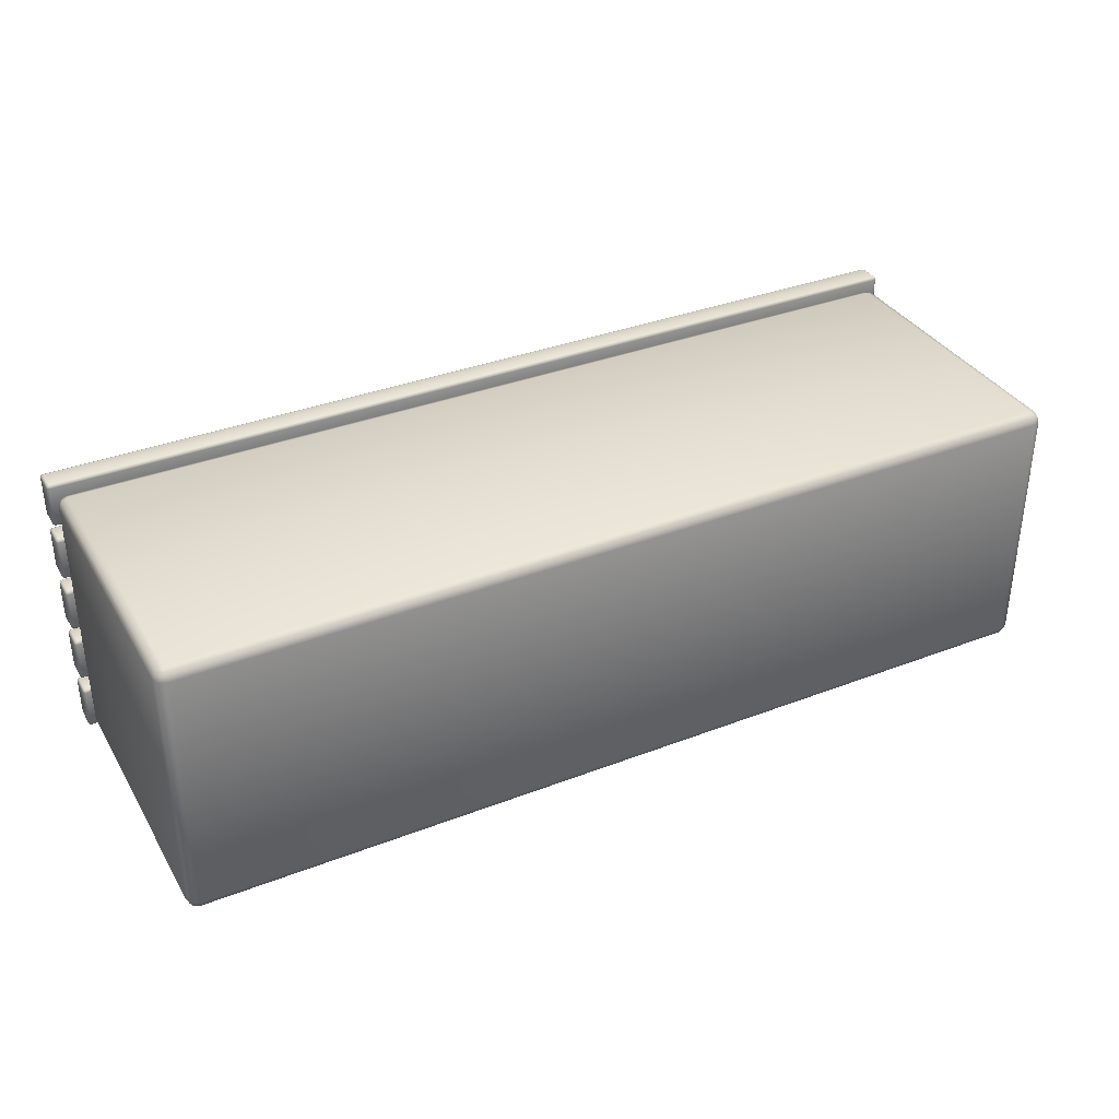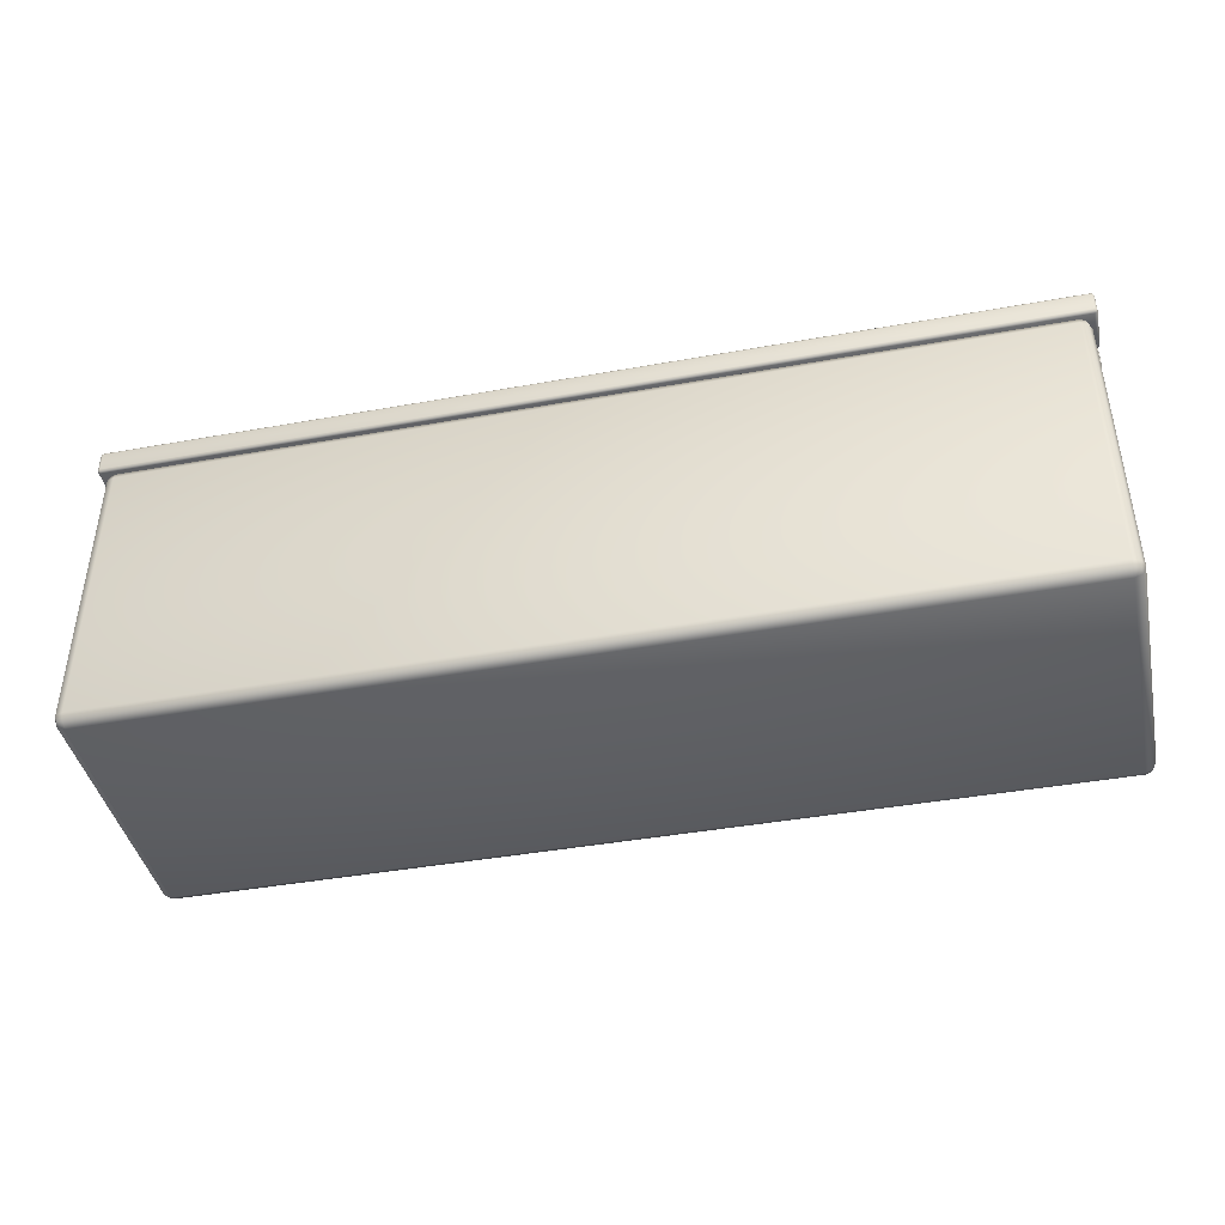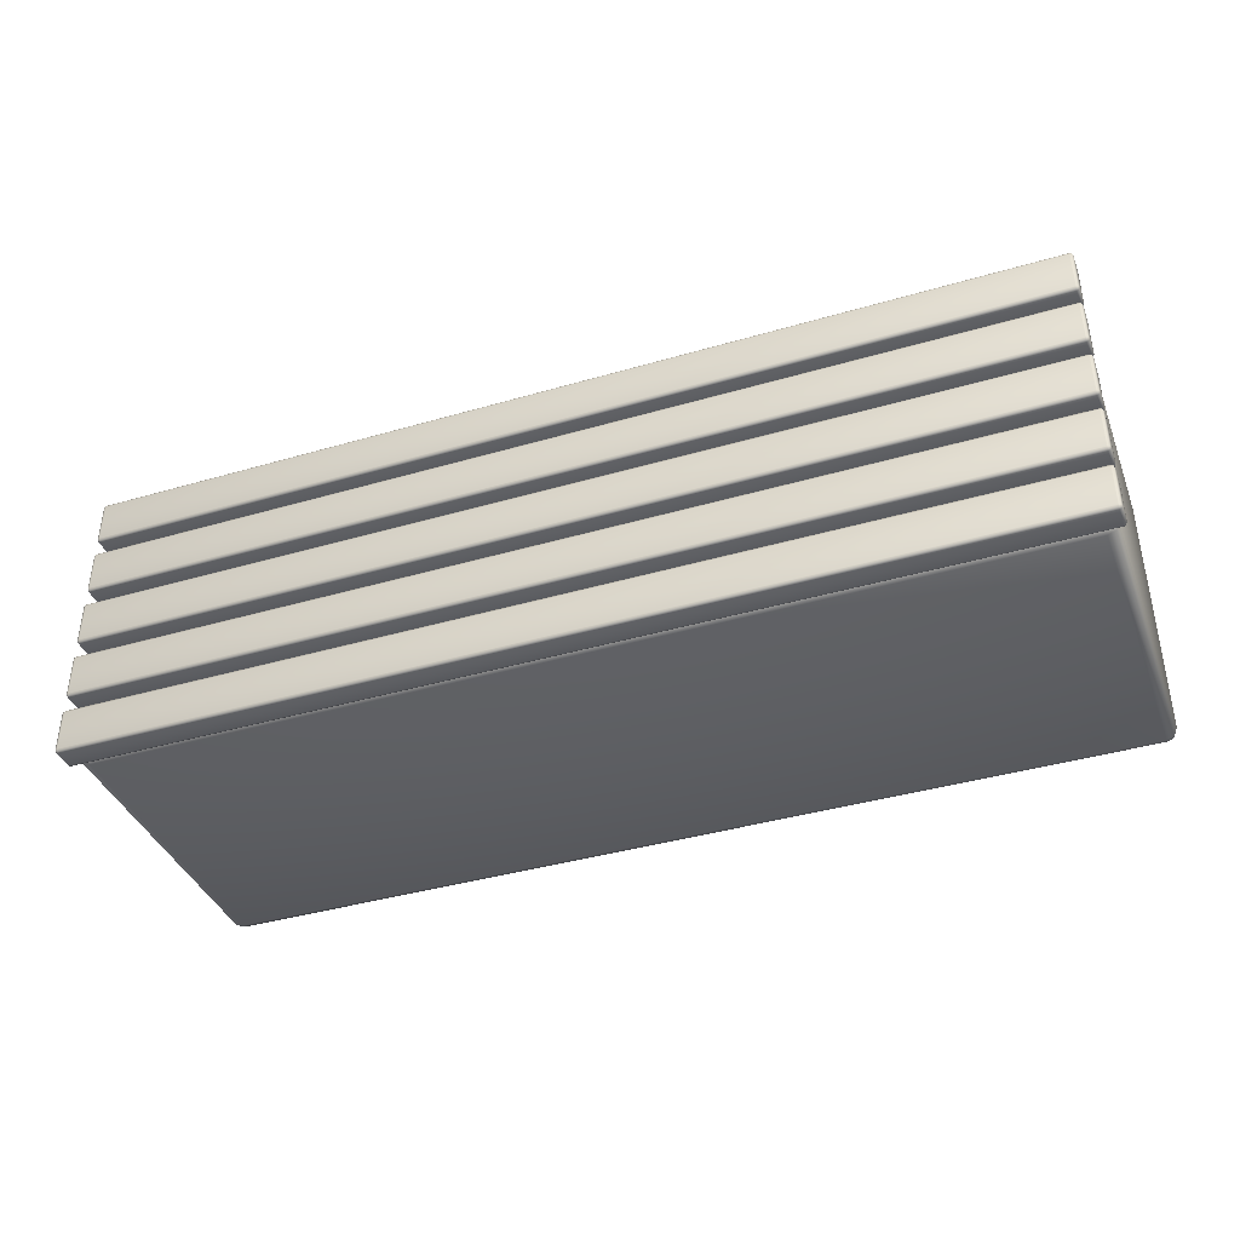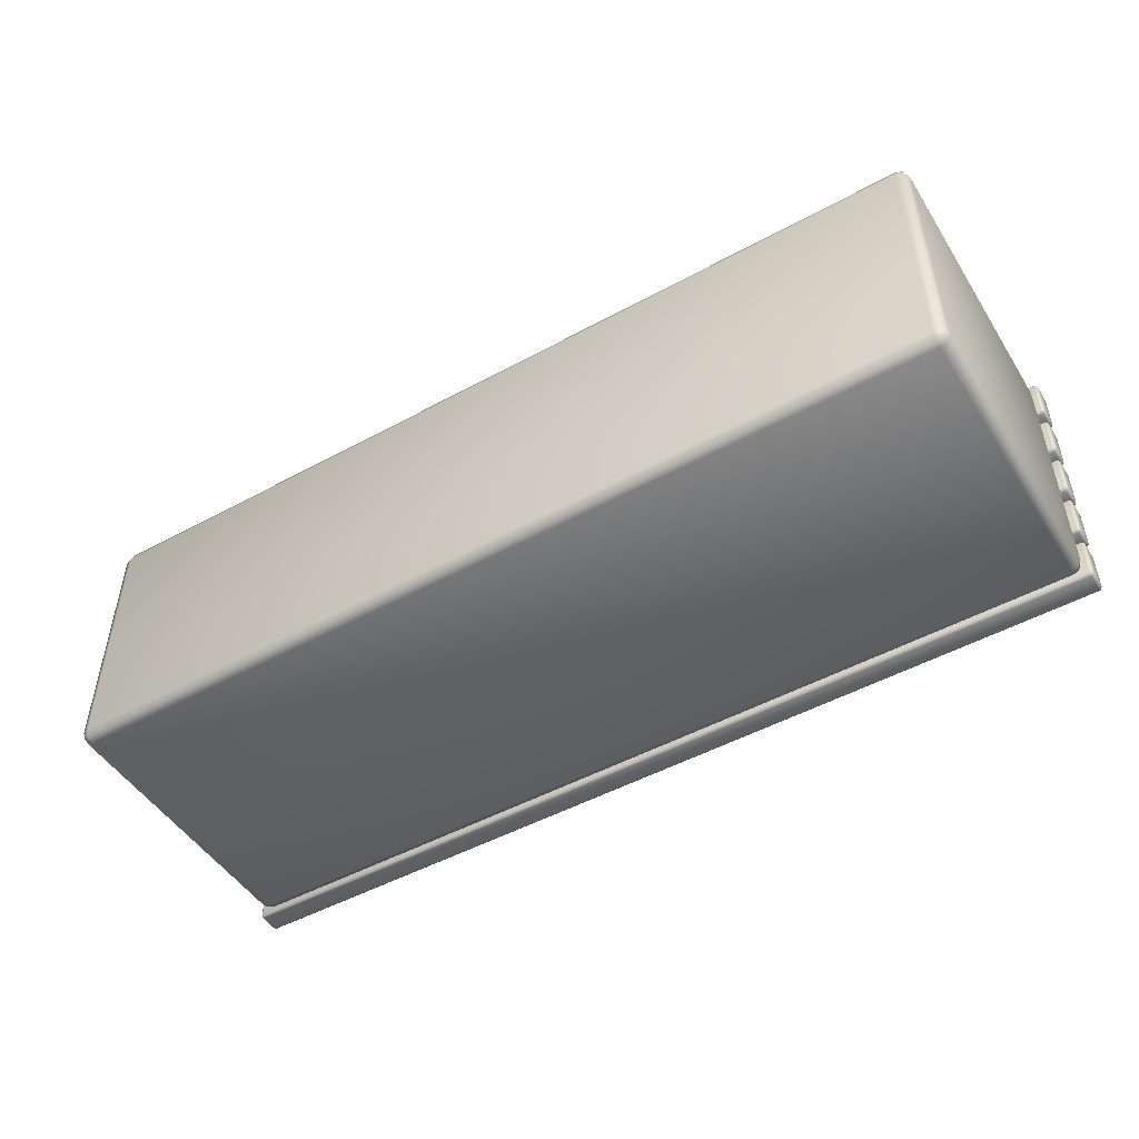
<metadata>
{"format":"obj","ext":"obj","renderer":"f3d","projection":"perspective","resolution":1024,"background":"white","views":[{"elev":35.3,"azim":-27.1,"up":"+Z"},{"elev":-42.1,"azim":-167.8,"up":"+Y"},{"elev":-39.3,"azim":-160.0,"up":"+Z"},{"elev":-49.1,"azim":31.2,"up":"+Z"}]}
</metadata>
<code>
o Cube_Cube.002
v -2.93 0.03558 0.83
v -2.93 0.1056 0.9
v -3 0.1056 0.83
v -2.93 0.05608 0.8795
v -2.97 0.06516 0.8704
v -2.979 0.1056 0.8795
v -2.979 0.05608 0.83
v -2.93 1.966 0.9
v -2.93 2.036 0.83
v -3 1.966 0.83
v -2.93 2.015 0.8795
v -2.97 2.006 0.8704
v -2.979 2.015 0.83
v -2.979 1.966 0.8795
v -2.93 0.03558 -0.83
v -3 0.1056 -0.83
v -2.93 0.1056 -0.9
v -2.979 0.05608 -0.83
v -2.97 0.06516 -0.8704
v -2.979 0.1056 -0.8795
v -2.93 0.05608 -0.8795
v -2.93 2.036 -0.83
v -2.93 1.966 -0.9
v -3 1.966 -0.83
v -2.93 2.015 -0.8795
v -2.97 2.006 -0.8704
v -2.979 1.966 -0.8795
v -2.979 2.015 -0.83
v 2.93 0.03558 0.83
v 3 0.1056 0.83
v 2.93 0.1056 0.9
v 2.979 0.05608 0.83
v 2.97 0.06516 0.8704
v 2.979 0.1056 0.8795
v 2.93 0.05608 0.8795
v 2.93 2.036 0.83
v 2.93 1.966 0.9
v 3 1.966 0.83
v 2.93 2.015 0.8795
v 2.97 2.006 0.8704
v 2.979 1.966 0.8795
v 2.979 2.015 0.83
v 2.93 0.03558 -0.83
v 2.93 0.1056 -0.9
v 3 0.1056 -0.83
v 2.93 0.05608 -0.8795
v 2.97 0.06516 -0.8704
v 2.979 0.1056 -0.8795
v 2.979 0.05608 -0.83
v 2.93 2.036 -0.83
v 3 1.966 -0.83
v 2.93 1.966 -0.9
v 2.979 2.015 -0.83
v 2.97 2.006 -0.8704
v 2.979 1.966 -0.8795
v 2.93 2.015 -0.8795
f 31 37 8 2
f 45 51 38 30
f 50 22 9 36
f 3 10 24 16
f 17 23 52 44
f 1 4 5 7
f 2 6 5 4
f 3 7 5 6
f 8 11 12 14
f 9 13 12 11
f 10 14 12 13
f 15 18 19 21
f 16 20 19 18
f 17 21 19 20
f 22 25 26 28
f 23 27 26 25
f 24 28 26 27
f 29 32 33 35
f 30 34 33 32
f 31 35 33 34
f 36 39 40 42
f 37 41 40 39
f 38 42 40 41
f 43 46 47 49
f 44 48 47 46
f 45 49 47 48
f 50 53 54 56
f 51 55 54 53
f 52 56 54 55
f 15 1 7 18
f 18 7 3 16
f 2 8 14 6
f 6 14 10 3
f 9 22 28 13
f 13 28 24 10
f 23 17 20 27
f 27 20 16 24
f 43 15 21 46
f 46 21 17 44
f 22 50 56 25
f 25 56 52 23
f 51 45 48 55
f 55 48 44 52
f 29 43 49 32
f 32 49 45 30
f 50 36 42 53
f 53 42 38 51
f 37 31 34 41
f 41 34 30 38
f 1 29 35 4
f 4 35 31 2
f 36 9 11 39
f 39 11 8 37
f 15 43 29 1
o Cube.001_Cube.003
v -3.022 2.185 -0.9033
v -3.022 2.165 -0.9233
v -3.042 2.165 -0.9033
v -3.022 2.179 -0.9174
v -3.033 2.177 -0.9148
v -3.036 2.165 -0.9174
v -3.036 2.179 -0.9033
v -3.022 2.039 -0.9233
v -3.022 2.019 -0.9033
v -3.042 2.039 -0.9033
v -3.022 2.025 -0.9174
v -3.033 2.027 -0.9148
v -3.036 2.025 -0.9033
v -3.036 2.039 -0.9174
v -3.022 2.185 -0.6456
v -3.042 2.165 -0.6456
v -3.022 2.165 -0.6256
v -3.036 2.179 -0.6456
v -3.033 2.177 -0.6341
v -3.036 2.165 -0.6315
v -3.022 2.179 -0.6315
v -3.022 2.019 -0.6456
v -3.022 2.039 -0.6256
v -3.042 2.039 -0.6456
v -3.022 2.025 -0.6315
v -3.033 2.027 -0.6341
v -3.036 2.039 -0.6315
v -3.036 2.025 -0.6456
v 3.022 2.185 -0.9033
v 3.042 2.165 -0.9033
v 3.022 2.165 -0.9233
v 3.036 2.179 -0.9033
v 3.033 2.177 -0.9148
v 3.036 2.165 -0.9174
v 3.022 2.179 -0.9174
v 3.022 2.019 -0.9033
v 3.022 2.039 -0.9233
v 3.042 2.039 -0.9033
v 3.022 2.025 -0.9174
v 3.033 2.027 -0.9148
v 3.036 2.039 -0.9174
v 3.036 2.025 -0.9033
v 3.022 2.185 -0.6456
v 3.022 2.165 -0.6256
v 3.042 2.165 -0.6456
v 3.022 2.179 -0.6315
v 3.033 2.177 -0.6341
v 3.036 2.165 -0.6315
v 3.036 2.179 -0.6456
v 3.022 2.019 -0.6456
v 3.042 2.039 -0.6456
v 3.022 2.039 -0.6256
v 3.036 2.025 -0.6456
v 3.033 2.027 -0.6341
v 3.036 2.039 -0.6315
v 3.022 2.025 -0.6315
f 87 93 64 58
f 101 107 94 86
f 106 78 65 92
f 59 66 80 72
f 73 79 108 100
f 57 60 61 63
f 58 62 61 60
f 59 63 61 62
f 64 67 68 70
f 65 69 68 67
f 66 70 68 69
f 71 74 75 77
f 72 76 75 74
f 73 77 75 76
f 78 81 82 84
f 79 83 82 81
f 80 84 82 83
f 85 88 89 91
f 86 90 89 88
f 87 91 89 90
f 92 95 96 98
f 93 97 96 95
f 94 98 96 97
f 99 102 103 105
f 100 104 103 102
f 101 105 103 104
f 106 109 110 112
f 107 111 110 109
f 108 112 110 111
f 71 57 63 74
f 74 63 59 72
f 58 64 70 62
f 62 70 66 59
f 65 78 84 69
f 69 84 80 66
f 79 73 76 83
f 83 76 72 80
f 99 71 77 102
f 102 77 73 100
f 78 106 112 81
f 81 112 108 79
f 107 101 104 111
f 111 104 100 108
f 85 99 105 88
f 88 105 101 86
f 106 92 98 109
f 109 98 94 107
f 93 87 90 97
f 97 90 86 94
f 57 85 91 60
f 60 91 87 58
f 92 65 67 95
f 95 67 64 93
f 71 99 85 57
o Cube.002_Cube.004
v -3.022 2.019 -0.2456
v -3.022 2.039 -0.2256
v -3.042 2.039 -0.2456
v -3.022 2.025 -0.2315
v -3.033 2.027 -0.2341
v -3.036 2.039 -0.2315
v -3.036 2.025 -0.2456
v -3.022 2.165 -0.2256
v -3.022 2.185 -0.2456
v -3.042 2.165 -0.2456
v -3.022 2.179 -0.2315
v -3.033 2.177 -0.2341
v -3.036 2.179 -0.2456
v -3.036 2.165 -0.2315
v -3.022 2.019 -0.5033
v -3.042 2.039 -0.5033
v -3.022 2.039 -0.5233
v -3.036 2.025 -0.5033
v -3.033 2.027 -0.5148
v -3.036 2.039 -0.5174
v -3.022 2.025 -0.5174
v -3.022 2.185 -0.5033
v -3.022 2.165 -0.5233
v -3.042 2.165 -0.5033
v -3.022 2.179 -0.5174
v -3.033 2.177 -0.5148
v -3.036 2.165 -0.5174
v -3.036 2.179 -0.5033
v 3.022 2.019 -0.2456
v 3.042 2.039 -0.2456
v 3.022 2.039 -0.2256
v 3.036 2.025 -0.2456
v 3.033 2.027 -0.2341
v 3.036 2.039 -0.2315
v 3.022 2.025 -0.2315
v 3.022 2.185 -0.2456
v 3.022 2.165 -0.2256
v 3.042 2.165 -0.2456
v 3.022 2.179 -0.2315
v 3.033 2.177 -0.2341
v 3.036 2.165 -0.2315
v 3.036 2.179 -0.2456
v 3.022 2.019 -0.5033
v 3.022 2.039 -0.5233
v 3.042 2.039 -0.5033
v 3.022 2.025 -0.5174
v 3.033 2.027 -0.5148
v 3.036 2.039 -0.5174
v 3.036 2.025 -0.5033
v 3.022 2.185 -0.5033
v 3.042 2.165 -0.5033
v 3.022 2.165 -0.5233
v 3.036 2.179 -0.5033
v 3.033 2.177 -0.5148
v 3.036 2.165 -0.5174
v 3.022 2.179 -0.5174
f 143 149 120 114
f 157 163 150 142
f 162 134 121 148
f 115 122 136 128
f 129 135 164 156
f 113 116 117 119
f 114 118 117 116
f 115 119 117 118
f 120 123 124 126
f 121 125 124 123
f 122 126 124 125
f 127 130 131 133
f 128 132 131 130
f 129 133 131 132
f 134 137 138 140
f 135 139 138 137
f 136 140 138 139
f 141 144 145 147
f 142 146 145 144
f 143 147 145 146
f 148 151 152 154
f 149 153 152 151
f 150 154 152 153
f 155 158 159 161
f 156 160 159 158
f 157 161 159 160
f 162 165 166 168
f 163 167 166 165
f 164 168 166 167
f 127 113 119 130
f 130 119 115 128
f 114 120 126 118
f 118 126 122 115
f 121 134 140 125
f 125 140 136 122
f 135 129 132 139
f 139 132 128 136
f 155 127 133 158
f 158 133 129 156
f 134 162 168 137
f 137 168 164 135
f 163 157 160 167
f 167 160 156 164
f 141 155 161 144
f 144 161 157 142
f 162 148 154 165
f 165 154 150 163
f 149 143 146 153
f 153 146 142 150
f 113 141 147 116
f 116 147 143 114
f 148 121 123 151
f 151 123 120 149
f 127 155 141 113
o Cube.003_Cube.005
v -3.022 2.019 0.1544
v -3.022 2.039 0.1744
v -3.042 2.039 0.1544
v -3.022 2.025 0.1685
v -3.033 2.027 0.1659
v -3.036 2.039 0.1685
v -3.036 2.025 0.1544
v -3.022 2.165 0.1744
v -3.022 2.185 0.1544
v -3.042 2.165 0.1544
v -3.022 2.179 0.1685
v -3.033 2.177 0.1659
v -3.036 2.179 0.1544
v -3.036 2.165 0.1685
v -3.022 2.019 -0.1033
v -3.042 2.039 -0.1033
v -3.022 2.039 -0.1233
v -3.036 2.025 -0.1033
v -3.033 2.027 -0.1148
v -3.036 2.039 -0.1174
v -3.022 2.025 -0.1174
v -3.022 2.185 -0.1033
v -3.022 2.165 -0.1233
v -3.042 2.165 -0.1033
v -3.022 2.179 -0.1174
v -3.033 2.177 -0.1148
v -3.036 2.165 -0.1174
v -3.036 2.179 -0.1033
v 3.022 2.019 0.1544
v 3.042 2.039 0.1544
v 3.022 2.039 0.1744
v 3.036 2.025 0.1544
v 3.033 2.027 0.1659
v 3.036 2.039 0.1685
v 3.022 2.025 0.1685
v 3.022 2.185 0.1544
v 3.022 2.165 0.1744
v 3.042 2.165 0.1544
v 3.022 2.179 0.1685
v 3.033 2.177 0.1659
v 3.036 2.165 0.1685
v 3.036 2.179 0.1544
v 3.022 2.019 -0.1033
v 3.022 2.039 -0.1233
v 3.042 2.039 -0.1033
v 3.022 2.025 -0.1174
v 3.033 2.027 -0.1148
v 3.036 2.039 -0.1174
v 3.036 2.025 -0.1033
v 3.022 2.185 -0.1033
v 3.042 2.165 -0.1033
v 3.022 2.165 -0.1233
v 3.036 2.179 -0.1033
v 3.033 2.177 -0.1148
v 3.036 2.165 -0.1174
v 3.022 2.179 -0.1174
f 199 205 176 170
f 213 219 206 198
f 218 190 177 204
f 171 178 192 184
f 185 191 220 212
f 169 172 173 175
f 170 174 173 172
f 171 175 173 174
f 176 179 180 182
f 177 181 180 179
f 178 182 180 181
f 183 186 187 189
f 184 188 187 186
f 185 189 187 188
f 190 193 194 196
f 191 195 194 193
f 192 196 194 195
f 197 200 201 203
f 198 202 201 200
f 199 203 201 202
f 204 207 208 210
f 205 209 208 207
f 206 210 208 209
f 211 214 215 217
f 212 216 215 214
f 213 217 215 216
f 218 221 222 224
f 219 223 222 221
f 220 224 222 223
f 183 169 175 186
f 186 175 171 184
f 170 176 182 174
f 174 182 178 171
f 177 190 196 181
f 181 196 192 178
f 191 185 188 195
f 195 188 184 192
f 211 183 189 214
f 214 189 185 212
f 190 218 224 193
f 193 224 220 191
f 219 213 216 223
f 223 216 212 220
f 197 211 217 200
f 200 217 213 198
f 218 204 210 221
f 221 210 206 219
f 205 199 202 209
f 209 202 198 206
f 169 197 203 172
f 172 203 199 170
f 204 177 179 207
f 207 179 176 205
f 183 211 197 169
o Cube.004_Cube.006
v -3.022 2.019 0.5544
v -3.022 2.039 0.5744
v -3.042 2.039 0.5544
v -3.022 2.025 0.5685
v -3.033 2.027 0.5659
v -3.036 2.039 0.5685
v -3.036 2.025 0.5544
v -3.022 2.165 0.5744
v -3.022 2.185 0.5544
v -3.042 2.165 0.5544
v -3.022 2.179 0.5685
v -3.033 2.177 0.5659
v -3.036 2.179 0.5544
v -3.036 2.165 0.5685
v -3.022 2.019 0.2967
v -3.042 2.039 0.2967
v -3.022 2.039 0.2767
v -3.036 2.025 0.2967
v -3.033 2.027 0.2852
v -3.036 2.039 0.2826
v -3.022 2.025 0.2826
v -3.022 2.185 0.2967
v -3.022 2.165 0.2767
v -3.042 2.165 0.2967
v -3.022 2.179 0.2826
v -3.033 2.177 0.2852
v -3.036 2.165 0.2826
v -3.036 2.179 0.2967
v 3.022 2.019 0.5544
v 3.042 2.039 0.5544
v 3.022 2.039 0.5744
v 3.036 2.025 0.5544
v 3.033 2.027 0.5659
v 3.036 2.039 0.5685
v 3.022 2.025 0.5685
v 3.022 2.185 0.5544
v 3.022 2.165 0.5744
v 3.042 2.165 0.5544
v 3.022 2.179 0.5685
v 3.033 2.177 0.5659
v 3.036 2.165 0.5685
v 3.036 2.179 0.5544
v 3.022 2.019 0.2967
v 3.022 2.039 0.2767
v 3.042 2.039 0.2967
v 3.022 2.025 0.2826
v 3.033 2.027 0.2852
v 3.036 2.039 0.2826
v 3.036 2.025 0.2967
v 3.022 2.185 0.2967
v 3.042 2.165 0.2967
v 3.022 2.165 0.2767
v 3.036 2.179 0.2967
v 3.033 2.177 0.2852
v 3.036 2.165 0.2826
v 3.022 2.179 0.2826
f 255 261 232 226
f 269 275 262 254
f 274 246 233 260
f 227 234 248 240
f 241 247 276 268
f 225 228 229 231
f 226 230 229 228
f 227 231 229 230
f 232 235 236 238
f 233 237 236 235
f 234 238 236 237
f 239 242 243 245
f 240 244 243 242
f 241 245 243 244
f 246 249 250 252
f 247 251 250 249
f 248 252 250 251
f 253 256 257 259
f 254 258 257 256
f 255 259 257 258
f 260 263 264 266
f 261 265 264 263
f 262 266 264 265
f 267 270 271 273
f 268 272 271 270
f 269 273 271 272
f 274 277 278 280
f 275 279 278 277
f 276 280 278 279
f 239 225 231 242
f 242 231 227 240
f 226 232 238 230
f 230 238 234 227
f 233 246 252 237
f 237 252 248 234
f 247 241 244 251
f 251 244 240 248
f 267 239 245 270
f 270 245 241 268
f 246 274 280 249
f 249 280 276 247
f 275 269 272 279
f 279 272 268 276
f 253 267 273 256
f 256 273 269 254
f 274 260 266 277
f 277 266 262 275
f 261 255 258 265
f 265 258 254 262
f 225 253 259 228
f 228 259 255 226
f 260 233 235 263
f 263 235 232 261
f 239 267 253 225
o Cube.005_Cube.007
v -3.022 2.019 0.9544
v -3.022 2.039 0.9744
v -3.042 2.039 0.9544
v -3.022 2.025 0.9685
v -3.033 2.027 0.9659
v -3.036 2.039 0.9685
v -3.036 2.025 0.9544
v -3.022 2.165 0.9744
v -3.022 2.185 0.9544
v -3.042 2.165 0.9544
v -3.022 2.179 0.9685
v -3.033 2.177 0.9659
v -3.036 2.179 0.9544
v -3.036 2.165 0.9685
v -3.022 2.019 0.6967
v -3.042 2.039 0.6967
v -3.022 2.039 0.6767
v -3.036 2.025 0.6967
v -3.033 2.027 0.6852
v -3.036 2.039 0.6826
v -3.022 2.025 0.6826
v -3.022 2.185 0.6967
v -3.022 2.165 0.6767
v -3.042 2.165 0.6967
v -3.022 2.179 0.6826
v -3.033 2.177 0.6852
v -3.036 2.165 0.6826
v -3.036 2.179 0.6967
v 3.022 2.019 0.9544
v 3.042 2.039 0.9544
v 3.022 2.039 0.9744
v 3.036 2.025 0.9544
v 3.033 2.027 0.9659
v 3.036 2.039 0.9685
v 3.022 2.025 0.9685
v 3.022 2.185 0.9544
v 3.022 2.165 0.9744
v 3.042 2.165 0.9544
v 3.022 2.179 0.9685
v 3.033 2.177 0.9659
v 3.036 2.165 0.9685
v 3.036 2.179 0.9544
v 3.022 2.019 0.6967
v 3.022 2.039 0.6767
v 3.042 2.039 0.6967
v 3.022 2.025 0.6826
v 3.033 2.027 0.6852
v 3.036 2.039 0.6826
v 3.036 2.025 0.6967
v 3.022 2.185 0.6967
v 3.042 2.165 0.6967
v 3.022 2.165 0.6767
v 3.036 2.179 0.6967
v 3.033 2.177 0.6852
v 3.036 2.165 0.6826
v 3.022 2.179 0.6826
f 311 317 288 282
f 325 331 318 310
f 330 302 289 316
f 283 290 304 296
f 297 303 332 324
f 281 284 285 287
f 282 286 285 284
f 283 287 285 286
f 288 291 292 294
f 289 293 292 291
f 290 294 292 293
f 295 298 299 301
f 296 300 299 298
f 297 301 299 300
f 302 305 306 308
f 303 307 306 305
f 304 308 306 307
f 309 312 313 315
f 310 314 313 312
f 311 315 313 314
f 316 319 320 322
f 317 321 320 319
f 318 322 320 321
f 323 326 327 329
f 324 328 327 326
f 325 329 327 328
f 330 333 334 336
f 331 335 334 333
f 332 336 334 335
f 295 281 287 298
f 298 287 283 296
f 282 288 294 286
f 286 294 290 283
f 289 302 308 293
f 293 308 304 290
f 303 297 300 307
f 307 300 296 304
f 323 295 301 326
f 326 301 297 324
f 302 330 336 305
f 305 336 332 303
f 331 325 328 335
f 335 328 324 332
f 309 323 329 312
f 312 329 325 310
f 330 316 322 333
f 333 322 318 331
f 317 311 314 321
f 321 314 310 318
f 281 309 315 284
f 284 315 311 282
f 316 289 291 319
f 319 291 288 317
f 295 323 309 281

</code>
